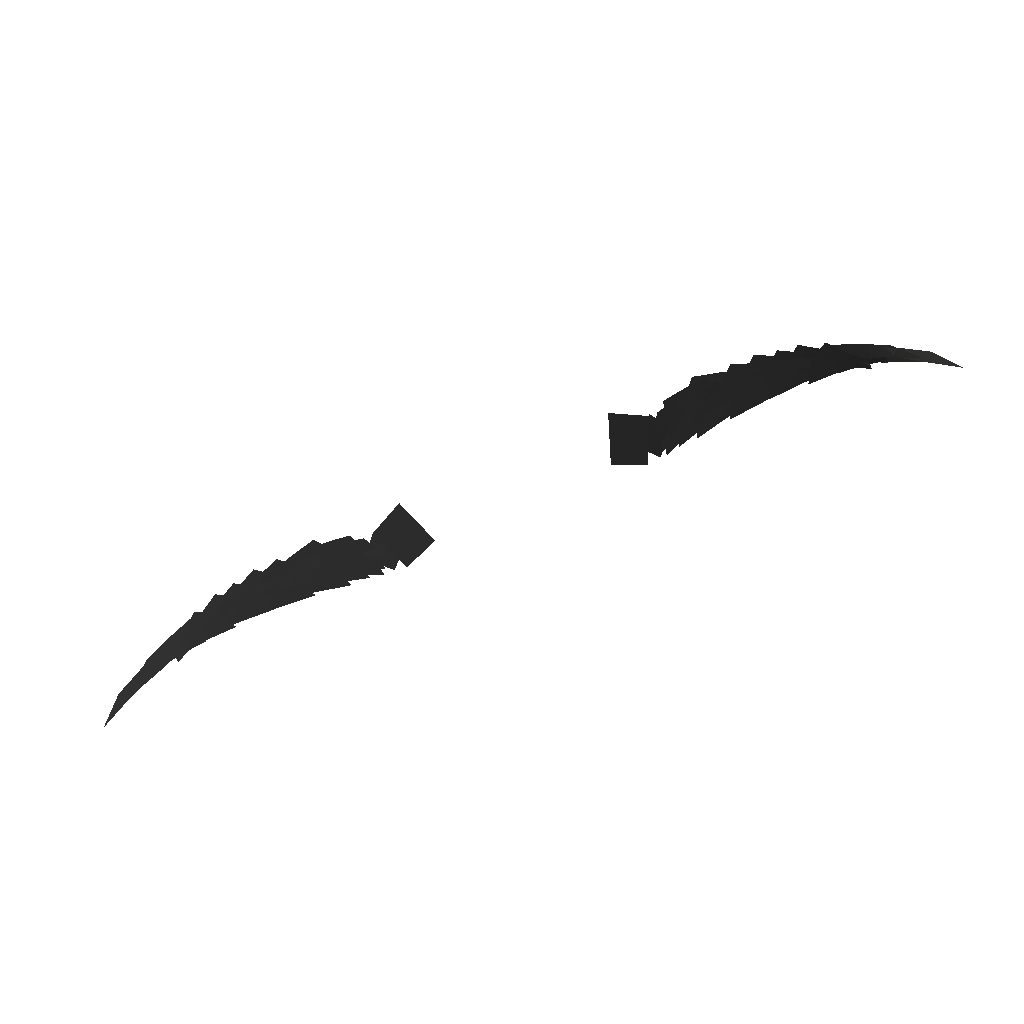
<metadata>
{"format":"obj","ext":"obj","renderer":"f3d","projection":"perspective","resolution":1024,"background":"white","views":[{"elev":-67.0,"azim":-155.3,"up":"+Z"}]}
</metadata>
<code>
v 0.01821 1.725 0.08126
v 0.02057 1.726 0.08086
v 0.02057 1.727 0.08116
v 0.02361 1.727 0.08035
v 0.02371 1.727 0.08012
v 0.01845 1.726 0.08152
v 0.01596 1.723 0.08101
v 0.01952 1.724 0.08059
v 0.01943 1.725 0.08132
v 0.02288 1.726 0.08047
v 0.02301 1.725 0.07988
v 0.01668 1.724 0.08172
v 0.01635 1.725 0.08177
v 0.01245 1.727 0.08362
v 0.01428 1.721 0.08053
v 0.01048 1.722 0.08214
v 0.04155 1.725 0.07078
v 0.044 1.725 0.06815
v 0.04162 1.726 0.07086
v 0.03899 1.727 0.07319
v 0.0389 1.725 0.07305
v 0.0359 1.727 0.07568
v 0.03538 1.727 0.07581
v 0.03711 1.726 0.07454
v 0.03749 1.726 0.0744
v 0.03931 1.725 0.07276
v 0.03915 1.724 0.07276
v 0.03607 1.727 0.07559
v 0.01543 1.721 0.08051
v 0.01786 1.723 0.08055
v 0.01747 1.724 0.08131
v 0.02003 1.725 0.08105
v 0.02037 1.724 0.08044
v 0.01562 1.723 0.08126
v 0.01639 1.722 0.08003
v 0.01891 1.723 0.07999
v 0.01872 1.724 0.08052
v 0.02136 1.725 0.08011
v 0.02167 1.724 0.07968
v 0.01646 1.723 0.08053
v 0.03805 1.724 0.07342
v 0.0395 1.725 0.07241
v 0.03958 1.725 0.07247
v 0.0384 1.725 0.07339
v 0.04083 1.725 0.07131
v 0.04085 1.725 0.07116
v 0.02419 1.723 0.07828
v 0.02899 1.723 0.07743
v 0.02914 1.725 0.07799
v 0.03377 1.725 0.07645
v 0.03398 1.724 0.07585
v 0.0251 1.724 0.07889
v 0.02865 1.723 0.07742
v 0.0328 1.724 0.07634
v 0.03292 1.725 0.07654
v 0.02955 1.725 0.07775
v 0.03664 1.725 0.07452
v 0.03681 1.724 0.07419
v 0.02544 1.727 0.07958
v 0.02848 1.726 0.07849
v 0.02895 1.727 0.07869
v 0.03188 1.726 0.07742
v 0.03171 1.726 0.07714
v 0.02644 1.728 0.07973
v 0.02798 1.727 0.07894
v 0.03086 1.726 0.07761
v 0.03142 1.727 0.07774
v 0.03417 1.726 0.07625
v 0.0339 1.725 0.076
v 0.02907 1.728 0.07897
v 0.03255 1.727 0.07715
v 0.03547 1.726 0.07545
v 0.03594 1.727 0.07529
v 0.03912 1.725 0.07306
v 0.039 1.724 0.07304
v 0.0335 1.728 0.07691
v 0.01661 1.721 0.07937
v 0.01916 1.722 0.0794
v 0.01898 1.723 0.07984
v 0.02153 1.724 0.07954
v 0.02187 1.723 0.0792
v 0.0168 1.722 0.07985
v 0.01635 1.725 0.08177
v 0.01245 1.727 0.08362
v 0.01428 1.721 0.08053
v 0.01048 1.722 0.08214
v 0.01656 1.724 0.08135
v 0.02089 1.725 0.08067
v 0.02082 1.726 0.08113
v 0.02504 1.727 0.08013
v 0.02534 1.726 0.0797
v 0.01731 1.725 0.0817
v 0.03873 1.726 0.07372
v 0.03956 1.725 0.07293
v 0.03983 1.726 0.0728
v 0.04032 1.725 0.07198
v 0.04019 1.725 0.072
v 0.03919 1.726 0.07353
v 0.01956 1.725 0.08087
v 0.02262 1.726 0.08034
v 0.02273 1.727 0.08079
v 0.02568 1.727 0.07991
v 0.02579 1.726 0.07955
v 0.02017 1.726 0.08126
v 0.01761 1.723 0.08049
v 0.02117 1.724 0.08016
v 0.02099 1.725 0.08075
v 0.02451 1.727 0.07997
v 0.02492 1.726 0.07951
v 0.01795 1.724 0.08106
v 0.01858 1.723 0.07977
v 0.0219 1.724 0.07956
v 0.02179 1.725 0.08013
v 0.02506 1.726 0.0795
v 0.02538 1.725 0.07905
v 0.01898 1.724 0.08036
v 0.03753 1.726 0.07435
v 0.03859 1.726 0.07344
v 0.03883 1.726 0.07333
v 0.03993 1.725 0.07218
v 0.03983 1.725 0.07219
v 0.03797 1.727 0.07417
v 0.01813 1.722 0.0793
v 0.02163 1.723 0.07897
v 0.02155 1.724 0.07954
v 0.02498 1.725 0.07913
v 0.02529 1.724 0.07868
v 0.01859 1.723 0.07985
v 0.02127 1.727 0.08091
v 0.02464 1.726 0.07987
v 0.02502 1.727 0.08033
v 0.02816 1.727 0.07894
v 0.02804 1.726 0.07853
v 0.02226 1.728 0.08123
v 0.02247 1.725 0.07989
v 0.02587 1.725 0.079
v 0.02608 1.726 0.07956
v 0.0293 1.726 0.07829
v 0.02934 1.726 0.0778
v 0.02326 1.726 0.08035
v 0.01993 1.724 0.08016
v 0.02335 1.725 0.07967
v 0.02343 1.726 0.08025
v 0.02674 1.726 0.07935
v 0.0269 1.726 0.07887
v 0.02056 1.726 0.08071
v 0.04428 1.724 0.06786
v 0.0467 1.724 0.06448
v 0.04467 1.725 0.06746
v 0.04234 1.726 0.07007
v 0.04226 1.725 0.0701
v 0.03988 1.726 0.07247
v 0.03397 1.726 0.07626
v 0.03649 1.725 0.07476
v 0.0368 1.726 0.07467
v 0.03922 1.725 0.07238
v 0.0392 1.724 0.07233
v 0.03462 1.726 0.07605
v 0.03204 1.725 0.07681
v 0.03454 1.725 0.07574
v 0.03473 1.726 0.0758
v 0.03705 1.726 0.07443
v 0.03706 1.725 0.07427
v 0.03266 1.726 0.07677
v 0.0183 1.723 0.08131
v 0.01645 1.725 0.08291
v 0.01577 1.721 0.08098
v 0.01386 1.722 0.08242
v 0.0183 1.723 0.08131
v 0.01645 1.725 0.08291
v 0.01577 1.721 0.08098
v 0.01386 1.722 0.08242
v 0.0183 1.723 0.08131
v 0.01645 1.725 0.08291
v 0.01577 1.721 0.08098
v 0.01386 1.722 0.08242
v 0.0183 1.723 0.08131
v 0.01645 1.725 0.08291
v 0.01577 1.721 0.08098
v 0.01386 1.722 0.08242
v 0.02731 1.726 0.07867
v 0.03041 1.725 0.07761
v 0.03078 1.726 0.07785
v 0.03379 1.726 0.07659
v 0.0337 1.725 0.07628
v 0.02822 1.727 0.07887
v 0.04296 1.724 0.06969
v 0.04541 1.724 0.06706
v 0.04303 1.725 0.06977
v 0.0404 1.726 0.0721
v 0.04032 1.724 0.07196
v 0.03732 1.726 0.07458
v 0.02045 1.723 0.07959
v 0.02384 1.724 0.07911
v 0.02387 1.725 0.07969
v 0.02716 1.726 0.0788
v 0.02736 1.725 0.07833
v 0.02102 1.724 0.08014
v 0.02418 1.724 0.07911
v 0.02849 1.724 0.07808
v 0.02881 1.726 0.07856
v 0.03291 1.726 0.07693
v 0.03295 1.725 0.07639
v 0.02521 1.726 0.07958
v 0.03296 1.724 0.07602
v 0.03598 1.724 0.07472
v 0.0361 1.725 0.07485
v 0.0336 1.725 0.0761
v 0.03876 1.725 0.0731
v 0.03886 1.724 0.07285
v 0.0284 1.724 0.07778
v 0.03205 1.725 0.07676
v 0.03229 1.726 0.07709
v 0.03576 1.726 0.07557
v 0.03581 1.725 0.07517
v 0.02924 1.726 0.07807
v 0.03782 1.726 0.07413
v 0.03877 1.725 0.0733
v 0.03898 1.726 0.07321
v 0.03958 1.725 0.07235
v 0.03952 1.725 0.07234
v 0.03823 1.726 0.07398
v 0.0203 1.722 0.07899
v 0.0251 1.723 0.07845
v 0.02506 1.724 0.07918
v 0.02975 1.725 0.07807
v 0.03011 1.724 0.07749
v 0.02101 1.724 0.07969
v 0.03047 1.727 0.07803
v 0.0336 1.726 0.07655
v 0.03405 1.727 0.0764
v 0.0374 1.725 0.07414
v 0.0373 1.724 0.07411
v 0.0314 1.728 0.07781
v 0.03617 1.724 0.07457
v 0.03812 1.724 0.07348
v 0.03821 1.725 0.07357
v 0.03661 1.725 0.07458
v 0.03988 1.725 0.07221
v 0.03992 1.725 0.07203
v -0.01821 1.725 0.08137
v -0.02057 1.727 0.08126
v -0.02057 1.726 0.08096
v -0.02361 1.727 0.08044
v -0.02371 1.727 0.0802
v -0.01845 1.726 0.08163
v -0.01596 1.723 0.08112
v -0.01943 1.725 0.08142
v -0.01952 1.724 0.08069
v -0.02288 1.726 0.08056
v -0.02301 1.725 0.07997
v -0.01668 1.724 0.08184
v -0.01635 1.725 0.08188
v -0.01428 1.721 0.08065
v -0.01245 1.727 0.08375
v -0.01048 1.722 0.08226
v -0.04155 1.725 0.07079
v -0.03899 1.727 0.0732
v -0.04162 1.726 0.07087
v -0.044 1.725 0.06815
v -0.0389 1.725 0.07307
v -0.0359 1.727 0.0757
v -0.03538 1.727 0.07584
v -0.03749 1.726 0.07442
v -0.03711 1.726 0.07456
v -0.03931 1.725 0.07277
v -0.03915 1.724 0.07278
v -0.03607 1.727 0.07562
v -0.01543 1.721 0.08062
v -0.01747 1.724 0.08142
v -0.01786 1.723 0.08066
v -0.02003 1.725 0.08115
v -0.02037 1.724 0.08054
v -0.01562 1.723 0.08137
v -0.01639 1.722 0.08015
v -0.01872 1.724 0.08063
v -0.01891 1.723 0.08009
v -0.02136 1.725 0.08021
v -0.02167 1.724 0.07977
v -0.01646 1.723 0.08064
v -0.03805 1.724 0.07344
v -0.0384 1.725 0.07341
v -0.03958 1.725 0.07248
v -0.0395 1.725 0.07242
v -0.04083 1.725 0.07132
v -0.04085 1.725 0.07117
v -0.02419 1.723 0.07837
v -0.02914 1.725 0.07805
v -0.02899 1.723 0.07749
v -0.03377 1.725 0.07648
v -0.03398 1.724 0.07588
v -0.0251 1.724 0.07897
v -0.02865 1.723 0.07748
v -0.02955 1.725 0.07781
v -0.03292 1.725 0.07658
v -0.0328 1.724 0.07638
v -0.03664 1.725 0.07455
v -0.03681 1.724 0.07421
v -0.02544 1.727 0.07966
v -0.02895 1.727 0.07875
v -0.02848 1.726 0.07855
v -0.03188 1.726 0.07747
v -0.03171 1.726 0.07718
v -0.02644 1.728 0.0798
v -0.02798 1.727 0.079
v -0.03142 1.727 0.07779
v -0.03086 1.726 0.07766
v -0.03417 1.726 0.07628
v -0.0339 1.725 0.07604
v -0.02907 1.728 0.07903
v -0.03255 1.727 0.07719
v -0.03594 1.727 0.07531
v -0.03547 1.726 0.07548
v -0.03912 1.725 0.07307
v -0.039 1.724 0.07305
v -0.0335 1.728 0.07695
v -0.01661 1.721 0.07948
v -0.01898 1.723 0.07994
v -0.01916 1.722 0.0795
v -0.02153 1.724 0.07963
v -0.02187 1.723 0.0793
v -0.0168 1.722 0.07996
v -0.01635 1.725 0.08188
v -0.01428 1.721 0.08065
v -0.01245 1.727 0.08375
v -0.01048 1.722 0.08226
v -0.01656 1.724 0.08147
v -0.02082 1.726 0.08123
v -0.02089 1.725 0.08077
v -0.02504 1.727 0.08021
v -0.02534 1.726 0.07977
v -0.01731 1.725 0.08181
v -0.03873 1.726 0.07373
v -0.03983 1.726 0.07281
v -0.03956 1.725 0.07294
v -0.04032 1.725 0.07199
v -0.04019 1.725 0.07201
v -0.03919 1.726 0.07355
v -0.01956 1.725 0.08097
v -0.02273 1.727 0.08088
v -0.02262 1.726 0.08043
v -0.02568 1.727 0.07999
v -0.02579 1.726 0.07963
v -0.02017 1.726 0.08136
v -0.01761 1.723 0.0806
v -0.02099 1.725 0.08084
v -0.02117 1.724 0.08025
v -0.02451 1.727 0.08005
v -0.02492 1.726 0.07959
v -0.01795 1.724 0.08117
v -0.01859 1.723 0.07988
v -0.02179 1.725 0.08023
v -0.0219 1.724 0.07965
v -0.02506 1.726 0.07958
v -0.02538 1.725 0.07913
v -0.01898 1.724 0.08047
v -0.03753 1.726 0.07437
v -0.03883 1.726 0.07334
v -0.03859 1.726 0.07345
v -0.03993 1.725 0.07219
v -0.03983 1.725 0.0722
v -0.03797 1.727 0.07419
v -0.01813 1.722 0.07941
v -0.02155 1.724 0.07964
v -0.02163 1.723 0.07907
v -0.02498 1.725 0.07921
v -0.02529 1.724 0.07875
v -0.01859 1.723 0.07996
v -0.02127 1.727 0.081
v -0.02502 1.727 0.08041
v -0.02464 1.726 0.07995
v -0.02816 1.727 0.079
v -0.02804 1.726 0.0786
v -0.02226 1.728 0.08132
v -0.02247 1.725 0.07998
v -0.02608 1.726 0.07963
v -0.02587 1.725 0.07908
v -0.0293 1.726 0.07834
v -0.02934 1.726 0.07786
v -0.02326 1.726 0.08044
v -0.01993 1.724 0.08026
v -0.02343 1.726 0.08034
v -0.02335 1.725 0.07976
v -0.02674 1.726 0.07942
v -0.0269 1.726 0.07894
v -0.02056 1.726 0.08081
v -0.04428 1.724 0.06786
v -0.04234 1.726 0.07008
v -0.04467 1.725 0.06746
v -0.0467 1.724 0.06448
v -0.04226 1.725 0.0701
v -0.03988 1.726 0.07248
v -0.03397 1.726 0.07629
v -0.0368 1.726 0.0747
v -0.03649 1.725 0.07479
v -0.03922 1.725 0.0724
v -0.0392 1.724 0.07234
v -0.03462 1.726 0.07608
v -0.03204 1.725 0.07686
v -0.03474 1.726 0.07583
v -0.03454 1.725 0.07578
v -0.03705 1.726 0.07445
v -0.03706 1.725 0.07429
v -0.03266 1.726 0.07681
v -0.0183 1.723 0.08142
v -0.01577 1.721 0.08109
v -0.01645 1.725 0.08302
v -0.01386 1.722 0.08254
v -0.0183 1.723 0.08142
v -0.01577 1.721 0.08109
v -0.01645 1.725 0.08302
v -0.01386 1.722 0.08254
v -0.0183 1.723 0.08142
v -0.01577 1.721 0.08109
v -0.01645 1.725 0.08302
v -0.01386 1.722 0.08254
v -0.0183 1.723 0.08142
v -0.01577 1.721 0.08109
v -0.01645 1.725 0.08302
v -0.01386 1.722 0.08254
v -0.02731 1.726 0.07874
v -0.03078 1.726 0.0779
v -0.03041 1.725 0.07766
v -0.03379 1.726 0.07663
v -0.0337 1.725 0.07631
v -0.02822 1.727 0.07893
v -0.04296 1.724 0.0697
v -0.0404 1.726 0.07211
v -0.04303 1.725 0.06978
v -0.04541 1.724 0.06706
v -0.04032 1.724 0.07197
v -0.03732 1.726 0.0746
v -0.02045 1.723 0.07969
v -0.02387 1.725 0.07977
v -0.02384 1.724 0.07919
v -0.02716 1.726 0.07887
v -0.02736 1.725 0.07839
v -0.02102 1.724 0.08024
v -0.02418 1.724 0.07919
v -0.02881 1.726 0.07862
v -0.02849 1.724 0.07814
v -0.03291 1.726 0.07697
v -0.03295 1.725 0.07643
v -0.02521 1.726 0.07966
v -0.03296 1.724 0.07606
v -0.0336 1.725 0.07614
v -0.0361 1.725 0.07488
v -0.03598 1.724 0.07474
v -0.03876 1.725 0.07312
v -0.03886 1.724 0.07286
v -0.0284 1.724 0.07784
v -0.03229 1.726 0.07713
v -0.03205 1.725 0.0768
v -0.03576 1.726 0.0756
v -0.03581 1.725 0.0752
v -0.02924 1.726 0.07813
v -0.03782 1.726 0.07415
v -0.03898 1.726 0.07323
v -0.03877 1.725 0.07332
v -0.03958 1.725 0.07236
v -0.03952 1.725 0.07235
v -0.03823 1.726 0.074
v -0.0203 1.722 0.07909
v -0.02506 1.724 0.07926
v -0.0251 1.723 0.07852
v -0.02975 1.725 0.07813
v -0.03011 1.724 0.07754
v -0.02101 1.724 0.07979
v -0.03047 1.727 0.07808
v -0.03405 1.727 0.07643
v -0.0336 1.726 0.07658
v -0.0374 1.725 0.07416
v -0.0373 1.724 0.07413
v -0.0314 1.728 0.07785
v -0.03617 1.724 0.07459
v -0.03661 1.725 0.0746
v -0.03821 1.725 0.07358
v -0.03812 1.724 0.0735
v -0.03988 1.725 0.07222
v -0.03992 1.725 0.07204
f 1 3 2
f 4 5 3
f 1 6 3
f 5 2 3
f 7 9 8
f 10 11 9
f 7 12 9
f 11 8 9
f 13 15 14
f 15 16 14
f 17 19 18
f 19 17 20
f 21 20 17
f 20 21 22
f 23 25 24
f 26 27 25
f 23 28 25
f 27 24 25
f 29 31 30
f 32 33 31
f 29 34 31
f 33 30 31
f 35 37 36
f 38 39 37
f 35 40 37
f 39 36 37
f 41 43 42
f 43 41 44
f 45 46 43
f 46 42 43
f 47 49 48
f 50 51 49
f 47 52 49
f 51 48 49
f 53 55 54
f 55 53 56
f 57 58 55
f 58 54 55
f 59 61 60
f 62 63 61
f 59 64 61
f 63 60 61
f 65 67 66
f 68 69 67
f 65 70 67
f 69 66 67
f 71 73 72
f 74 75 73
f 71 76 73
f 75 72 73
f 77 79 78
f 80 81 79
f 77 82 79
f 81 78 79
f 83 85 84
f 85 86 84
f 87 89 88
f 90 91 89
f 87 92 89
f 91 88 89
f 93 95 94
f 96 97 95
f 93 98 95
f 97 94 95
f 99 101 100
f 102 103 101
f 99 104 101
f 103 100 101
f 105 107 106
f 108 109 107
f 105 110 107
f 109 106 107
f 111 113 112
f 114 115 113
f 111 116 113
f 115 112 113
f 117 119 118
f 120 121 119
f 117 122 119
f 121 118 119
f 123 125 124
f 126 127 125
f 123 128 125
f 127 124 125
f 129 131 130
f 132 133 131
f 129 134 131
f 133 130 131
f 135 137 136
f 138 139 137
f 135 140 137
f 139 136 137
f 141 143 142
f 144 145 143
f 141 146 143
f 145 142 143
f 147 149 148
f 149 147 150
f 151 150 147
f 150 151 152
f 153 155 154
f 156 157 155
f 153 158 155
f 157 154 155
f 159 161 160
f 162 163 161
f 159 164 161
f 163 160 161
f 165 167 166
f 167 168 166
f 169 171 170
f 171 172 170
f 173 175 174
f 175 176 174
f 177 179 178
f 179 180 178
f 181 183 182
f 184 185 183
f 181 186 183
f 185 182 183
f 187 189 188
f 189 187 190
f 191 190 187
f 190 191 192
f 193 195 194
f 196 197 195
f 193 198 195
f 197 194 195
f 199 201 200
f 202 203 201
f 199 204 201
f 203 200 201
f 205 207 206
f 207 205 208
f 209 210 207
f 210 206 207
f 211 213 212
f 214 215 213
f 211 216 213
f 215 212 213
f 217 219 218
f 220 221 219
f 217 222 219
f 221 218 219
f 223 225 224
f 226 227 225
f 223 228 225
f 227 224 225
f 229 231 230
f 232 233 231
f 229 234 231
f 233 230 231
f 235 237 236
f 237 235 238
f 239 240 237
f 240 236 237
f 241 243 242
f 244 242 245
f 241 242 246
f 245 242 243
f 247 249 248
f 250 248 251
f 247 248 252
f 251 248 249
f 253 255 254
f 254 255 256
f 257 259 258
f 259 257 260
f 261 258 262
f 258 261 257
f 263 265 264
f 266 264 267
f 263 264 268
f 267 264 265
f 269 271 270
f 272 270 273
f 269 270 274
f 273 270 271
f 275 277 276
f 278 276 279
f 275 276 280
f 279 276 277
f 281 283 282
f 283 281 284
f 285 283 286
f 286 283 284
f 287 289 288
f 290 288 291
f 287 288 292
f 291 288 289
f 293 295 294
f 295 293 296
f 297 295 298
f 298 295 296
f 299 301 300
f 302 300 303
f 299 300 304
f 303 300 301
f 305 307 306
f 308 306 309
f 305 306 310
f 309 306 307
f 311 313 312
f 314 312 315
f 311 312 316
f 315 312 313
f 317 319 318
f 320 318 321
f 317 318 322
f 321 318 319
f 323 325 324
f 324 325 326
f 327 329 328
f 330 328 331
f 327 328 332
f 331 328 329
f 333 335 334
f 336 334 337
f 333 334 338
f 337 334 335
f 339 341 340
f 342 340 343
f 339 340 344
f 343 340 341
f 345 347 346
f 348 346 349
f 345 346 350
f 349 346 347
f 351 353 352
f 354 352 355
f 351 352 356
f 355 352 353
f 357 359 358
f 360 358 361
f 357 358 362
f 361 358 359
f 363 365 364
f 366 364 367
f 363 364 368
f 367 364 365
f 369 371 370
f 372 370 373
f 369 370 374
f 373 370 371
f 375 377 376
f 378 376 379
f 375 376 380
f 379 376 377
f 381 383 382
f 384 382 385
f 381 382 386
f 385 382 383
f 387 389 388
f 389 387 390
f 391 388 392
f 388 391 387
f 393 395 394
f 396 394 397
f 393 394 398
f 397 394 395
f 399 401 400
f 402 400 403
f 399 400 404
f 403 400 401
f 405 407 406
f 406 407 408
f 409 411 410
f 410 411 412
f 413 415 414
f 414 415 416
f 417 419 418
f 418 419 420
f 421 423 422
f 424 422 425
f 421 422 426
f 425 422 423
f 427 429 428
f 429 427 430
f 431 428 432
f 428 431 427
f 433 435 434
f 436 434 437
f 433 434 438
f 437 434 435
f 439 441 440
f 442 440 443
f 439 440 444
f 443 440 441
f 445 447 446
f 447 445 448
f 449 447 450
f 450 447 448
f 451 453 452
f 454 452 455
f 451 452 456
f 455 452 453
f 457 459 458
f 460 458 461
f 457 458 462
f 461 458 459
f 463 465 464
f 466 464 467
f 463 464 468
f 467 464 465
f 469 471 470
f 472 470 473
f 469 470 474
f 473 470 471
f 475 477 476
f 477 475 478
f 479 477 480
f 480 477 478

</code>
